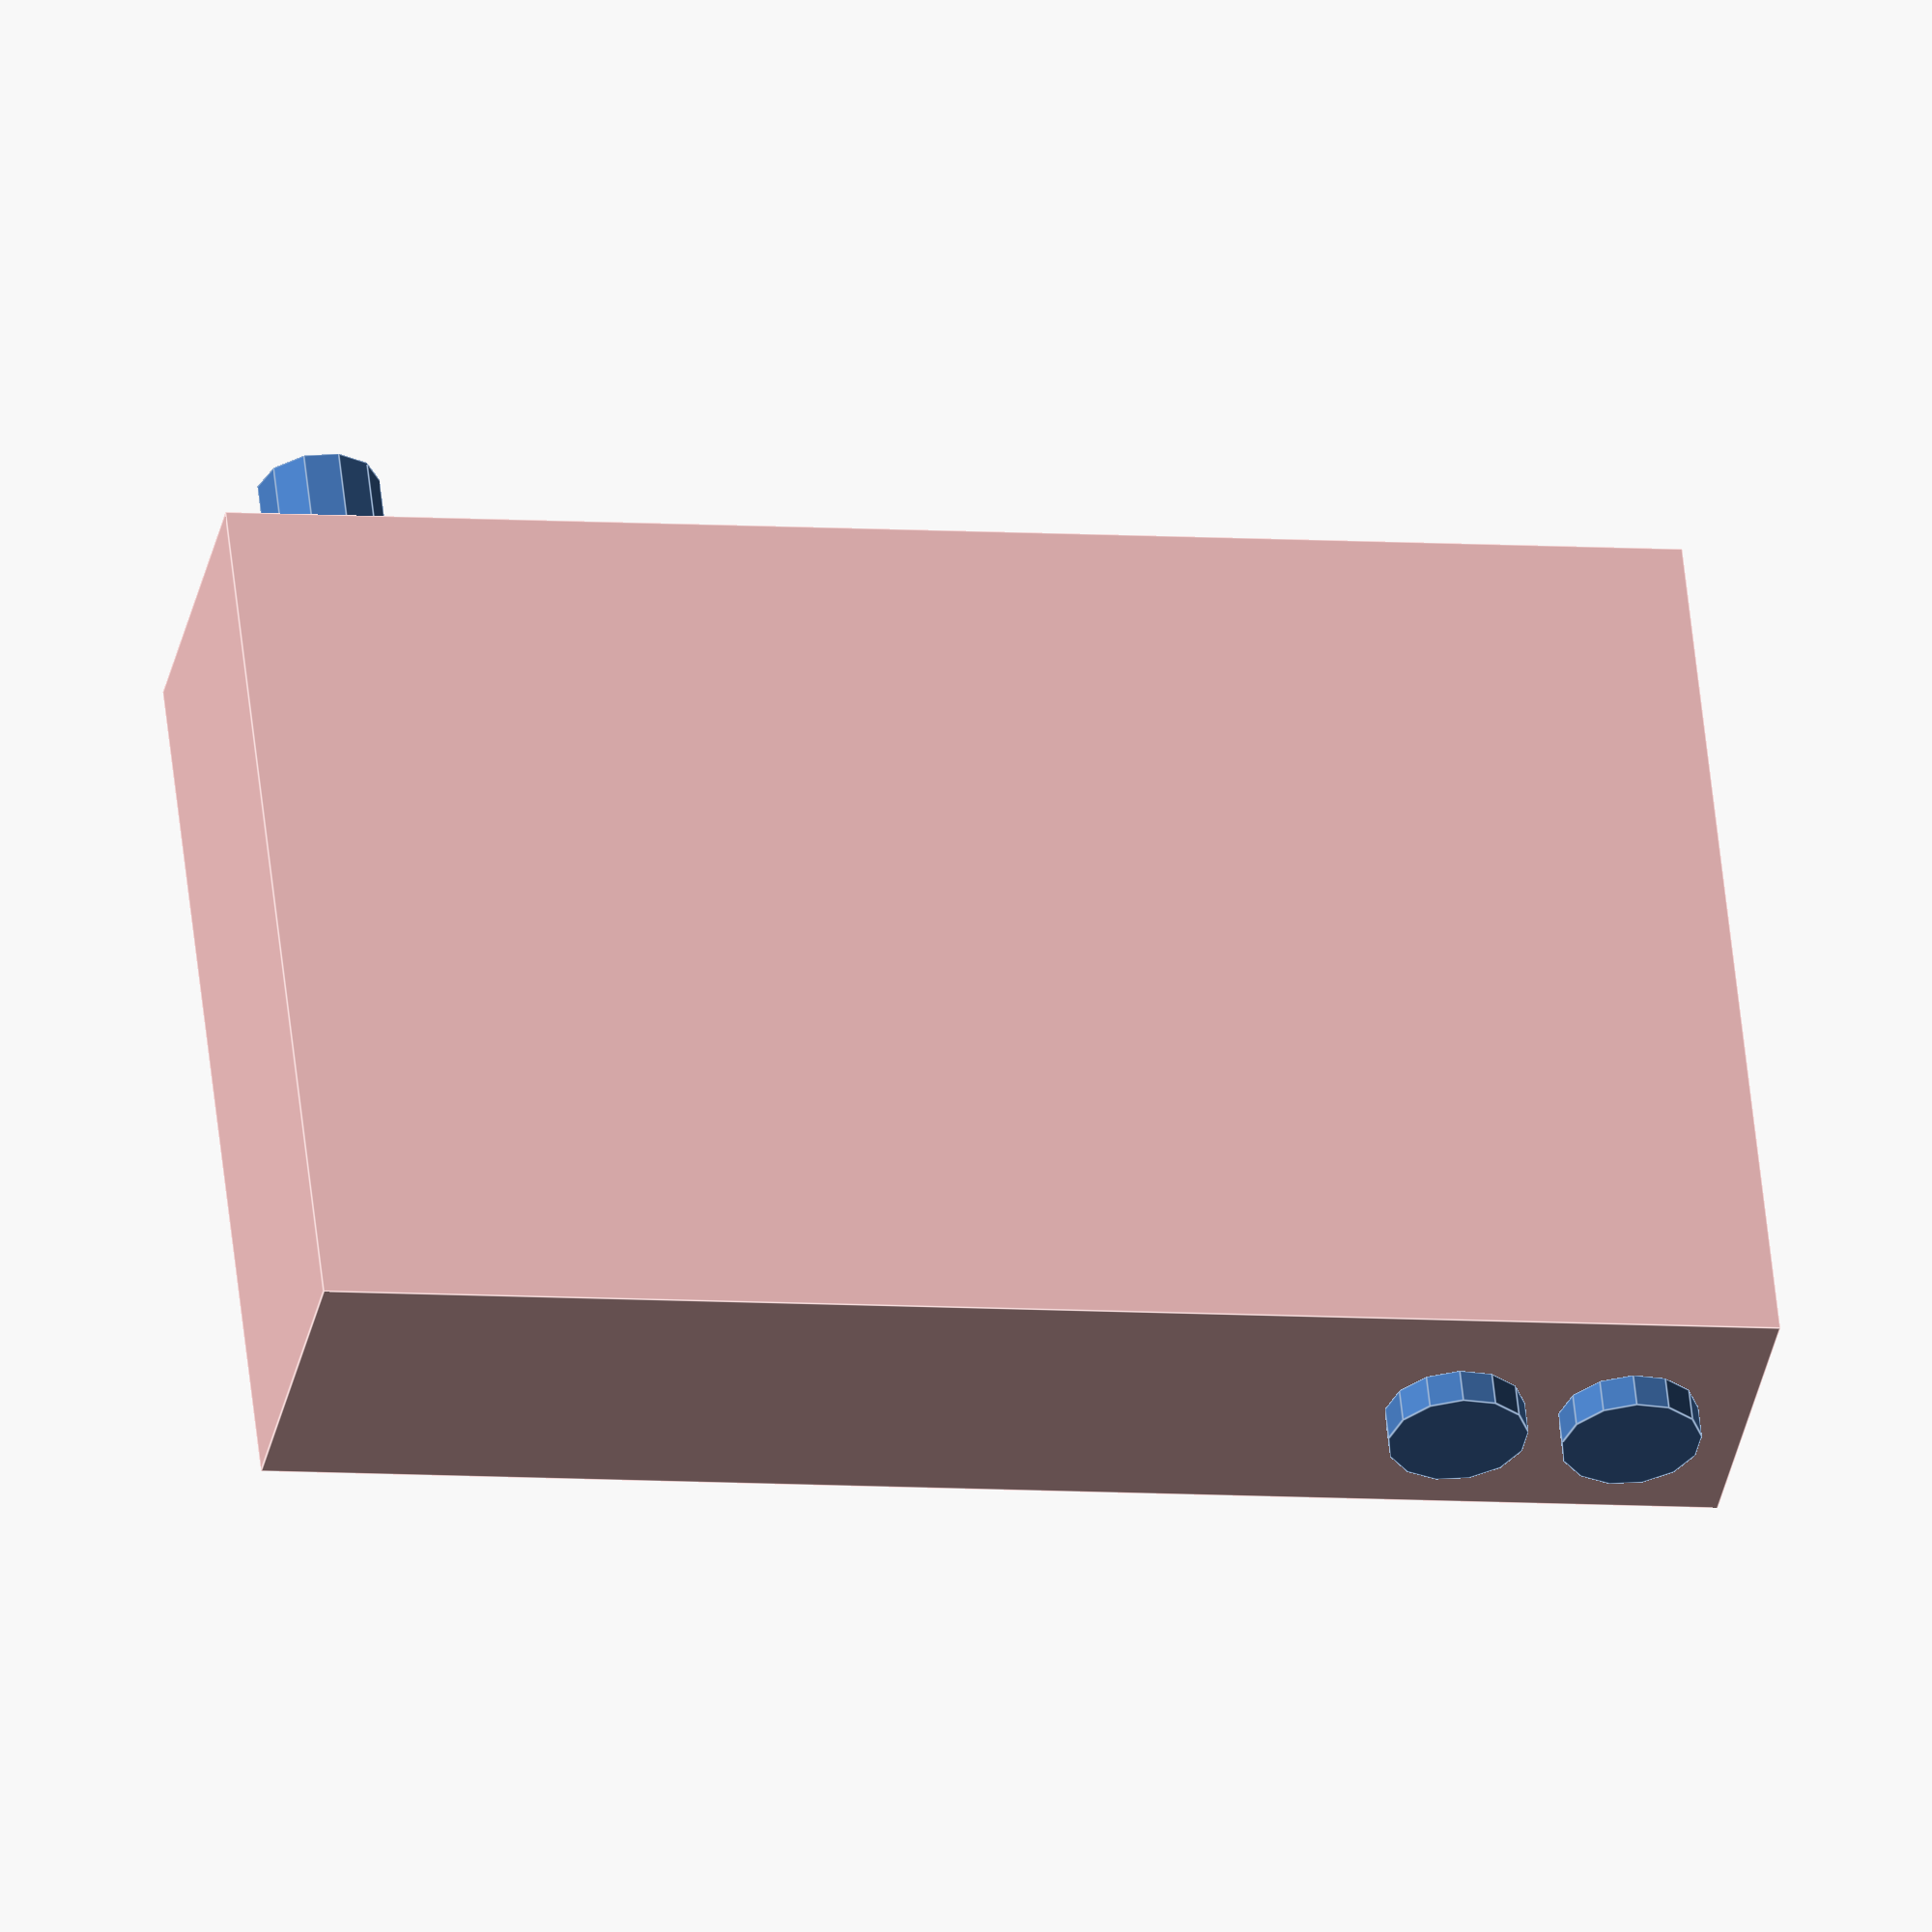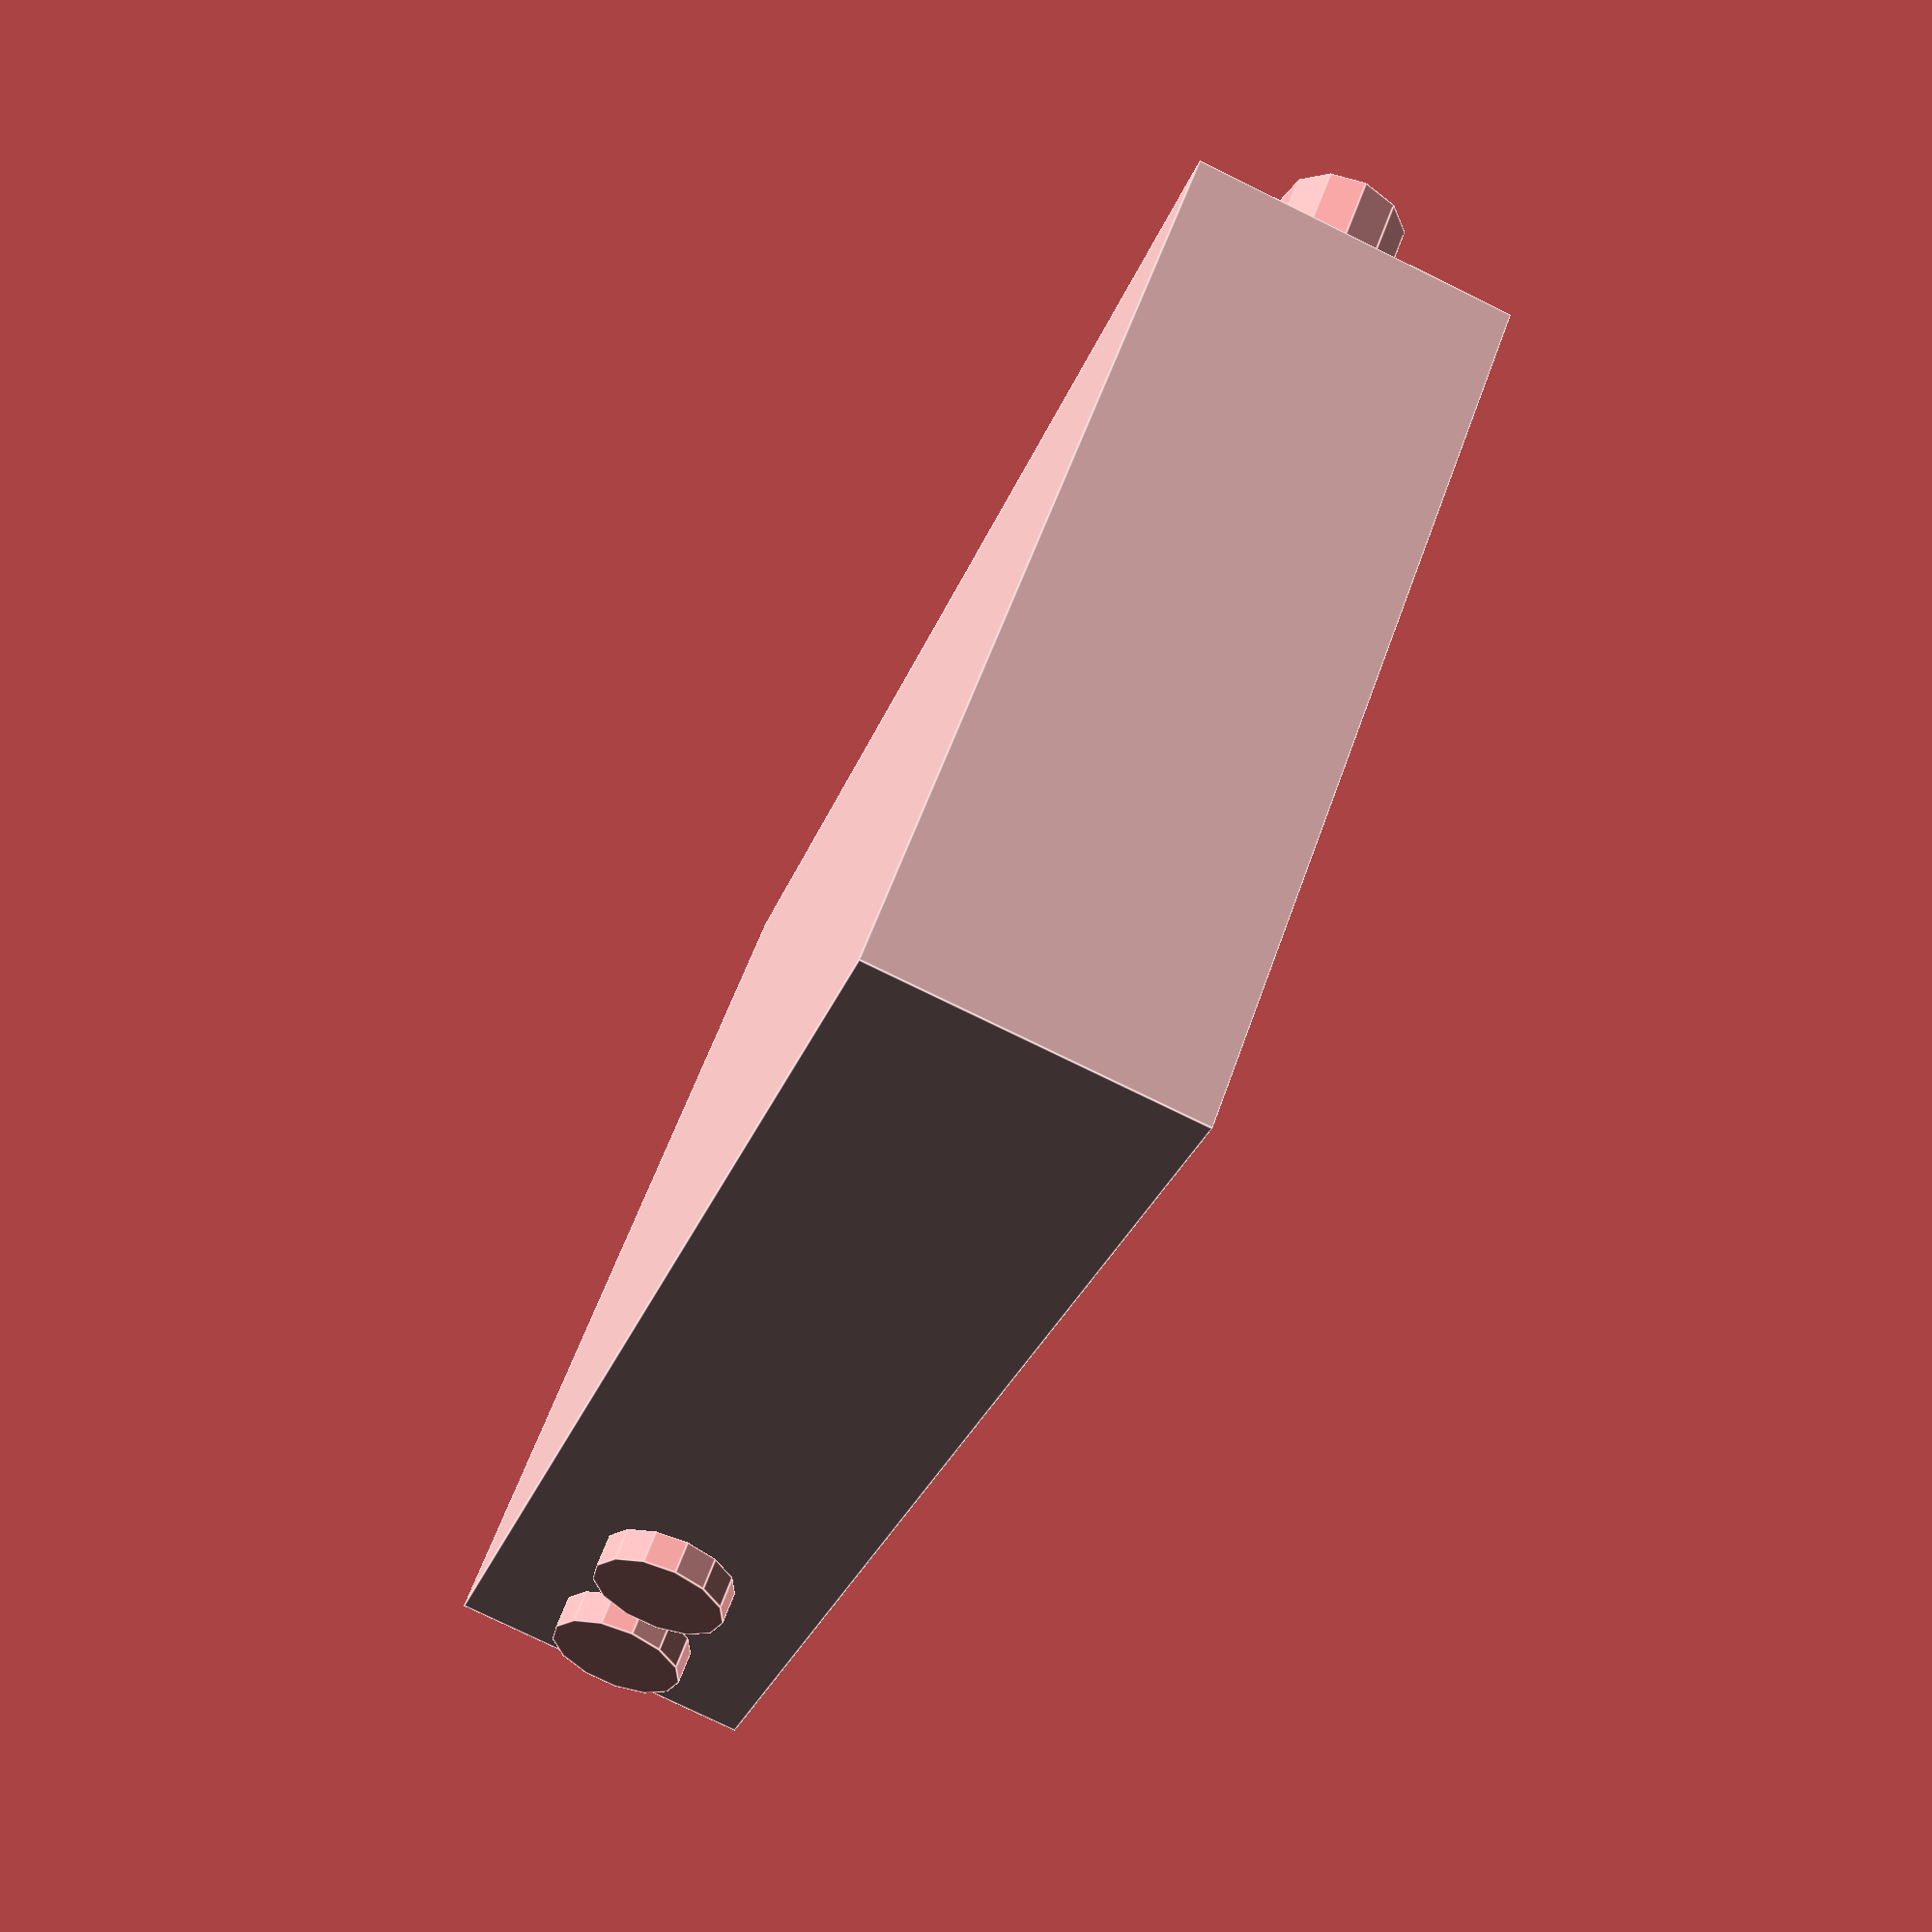
<openscad>
// render VEAB
union(){
translate([0,20,9+2*D]){
rotate([0,0,90]){
translate([0,0,0]){
    
color([0.95,0.75,0.75]){
cube([53,84,18], center= true);
}}}

translate([84/2-8,-53/2,0]){
rotate([90,0,0]){cylinder(8,3.5,3.5);}

translate([-84+20,0,0]){
rotate([90,0,0]){cylinder(2,4,4);}}

translate([-84+15,53+2,0]){
rotate([90,0,0]){cylinder(2,4,4);}}

translate([-84+25,53+2,0]){
rotate([90,0,0]){cylinder(2,4,4);}}
}
}
}
</openscad>
<views>
elev=215.0 azim=353.9 roll=191.3 proj=o view=edges
elev=78.6 azim=133.3 roll=244.0 proj=p view=edges
</views>
